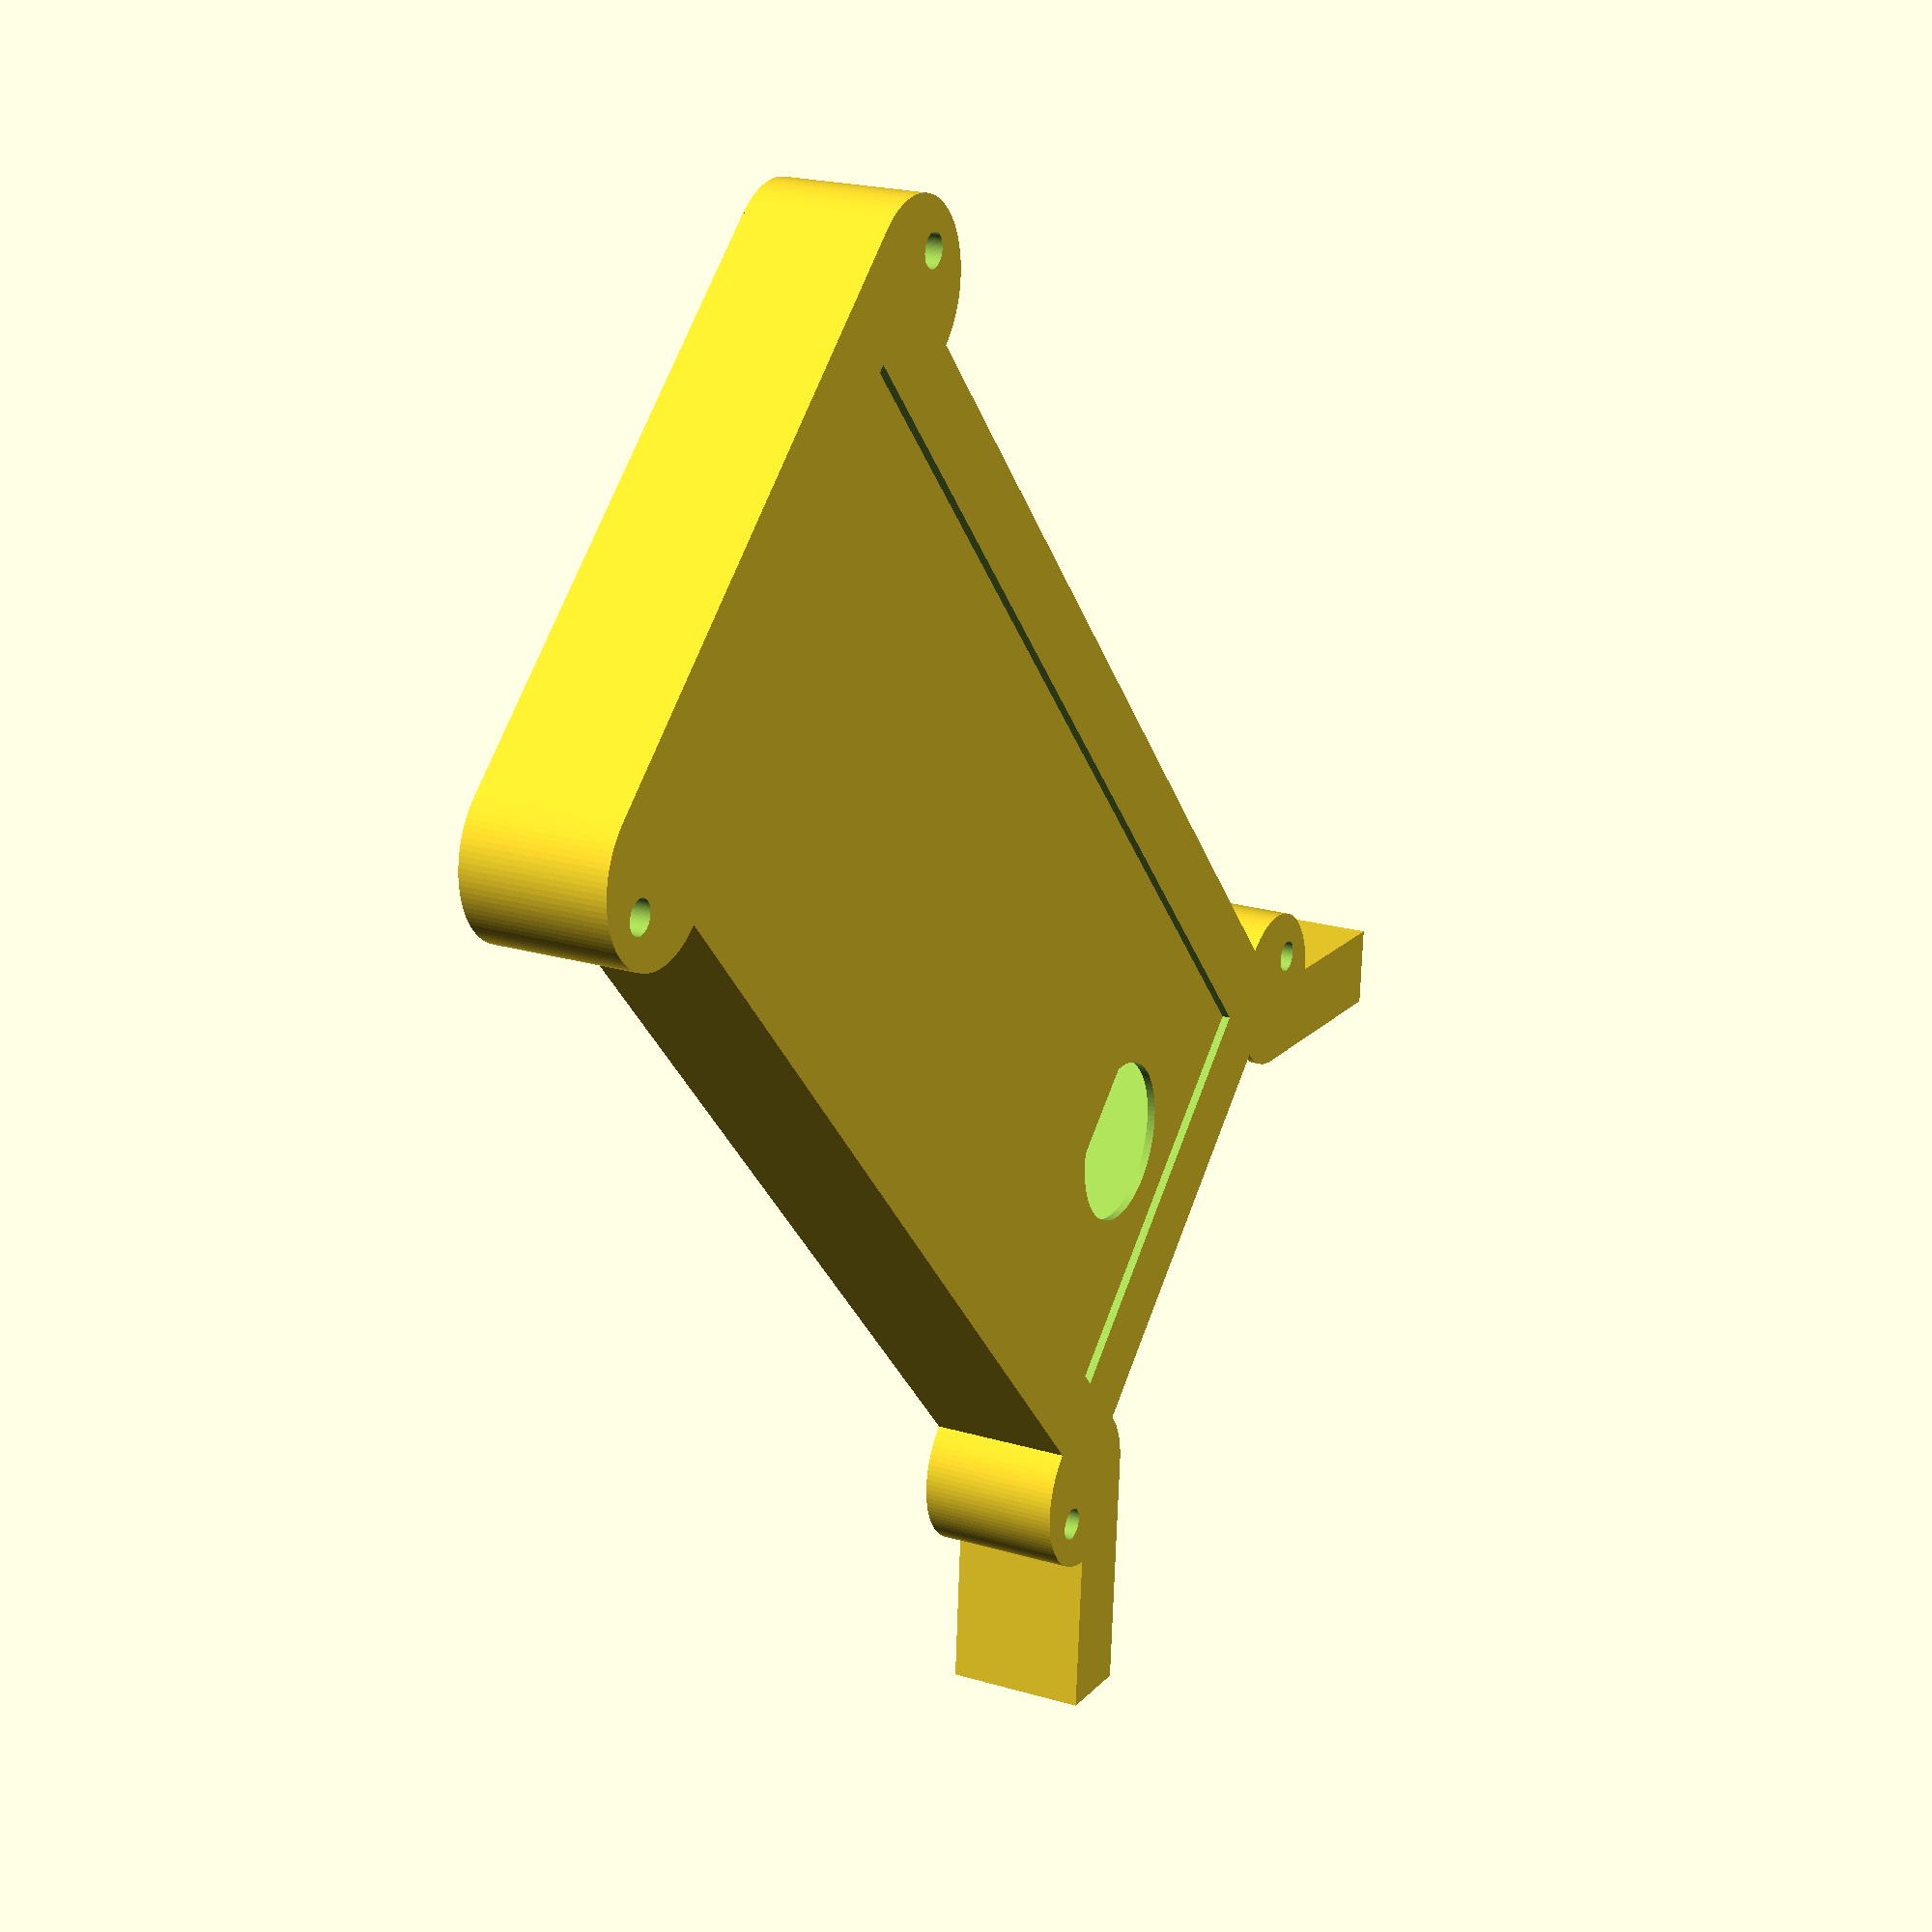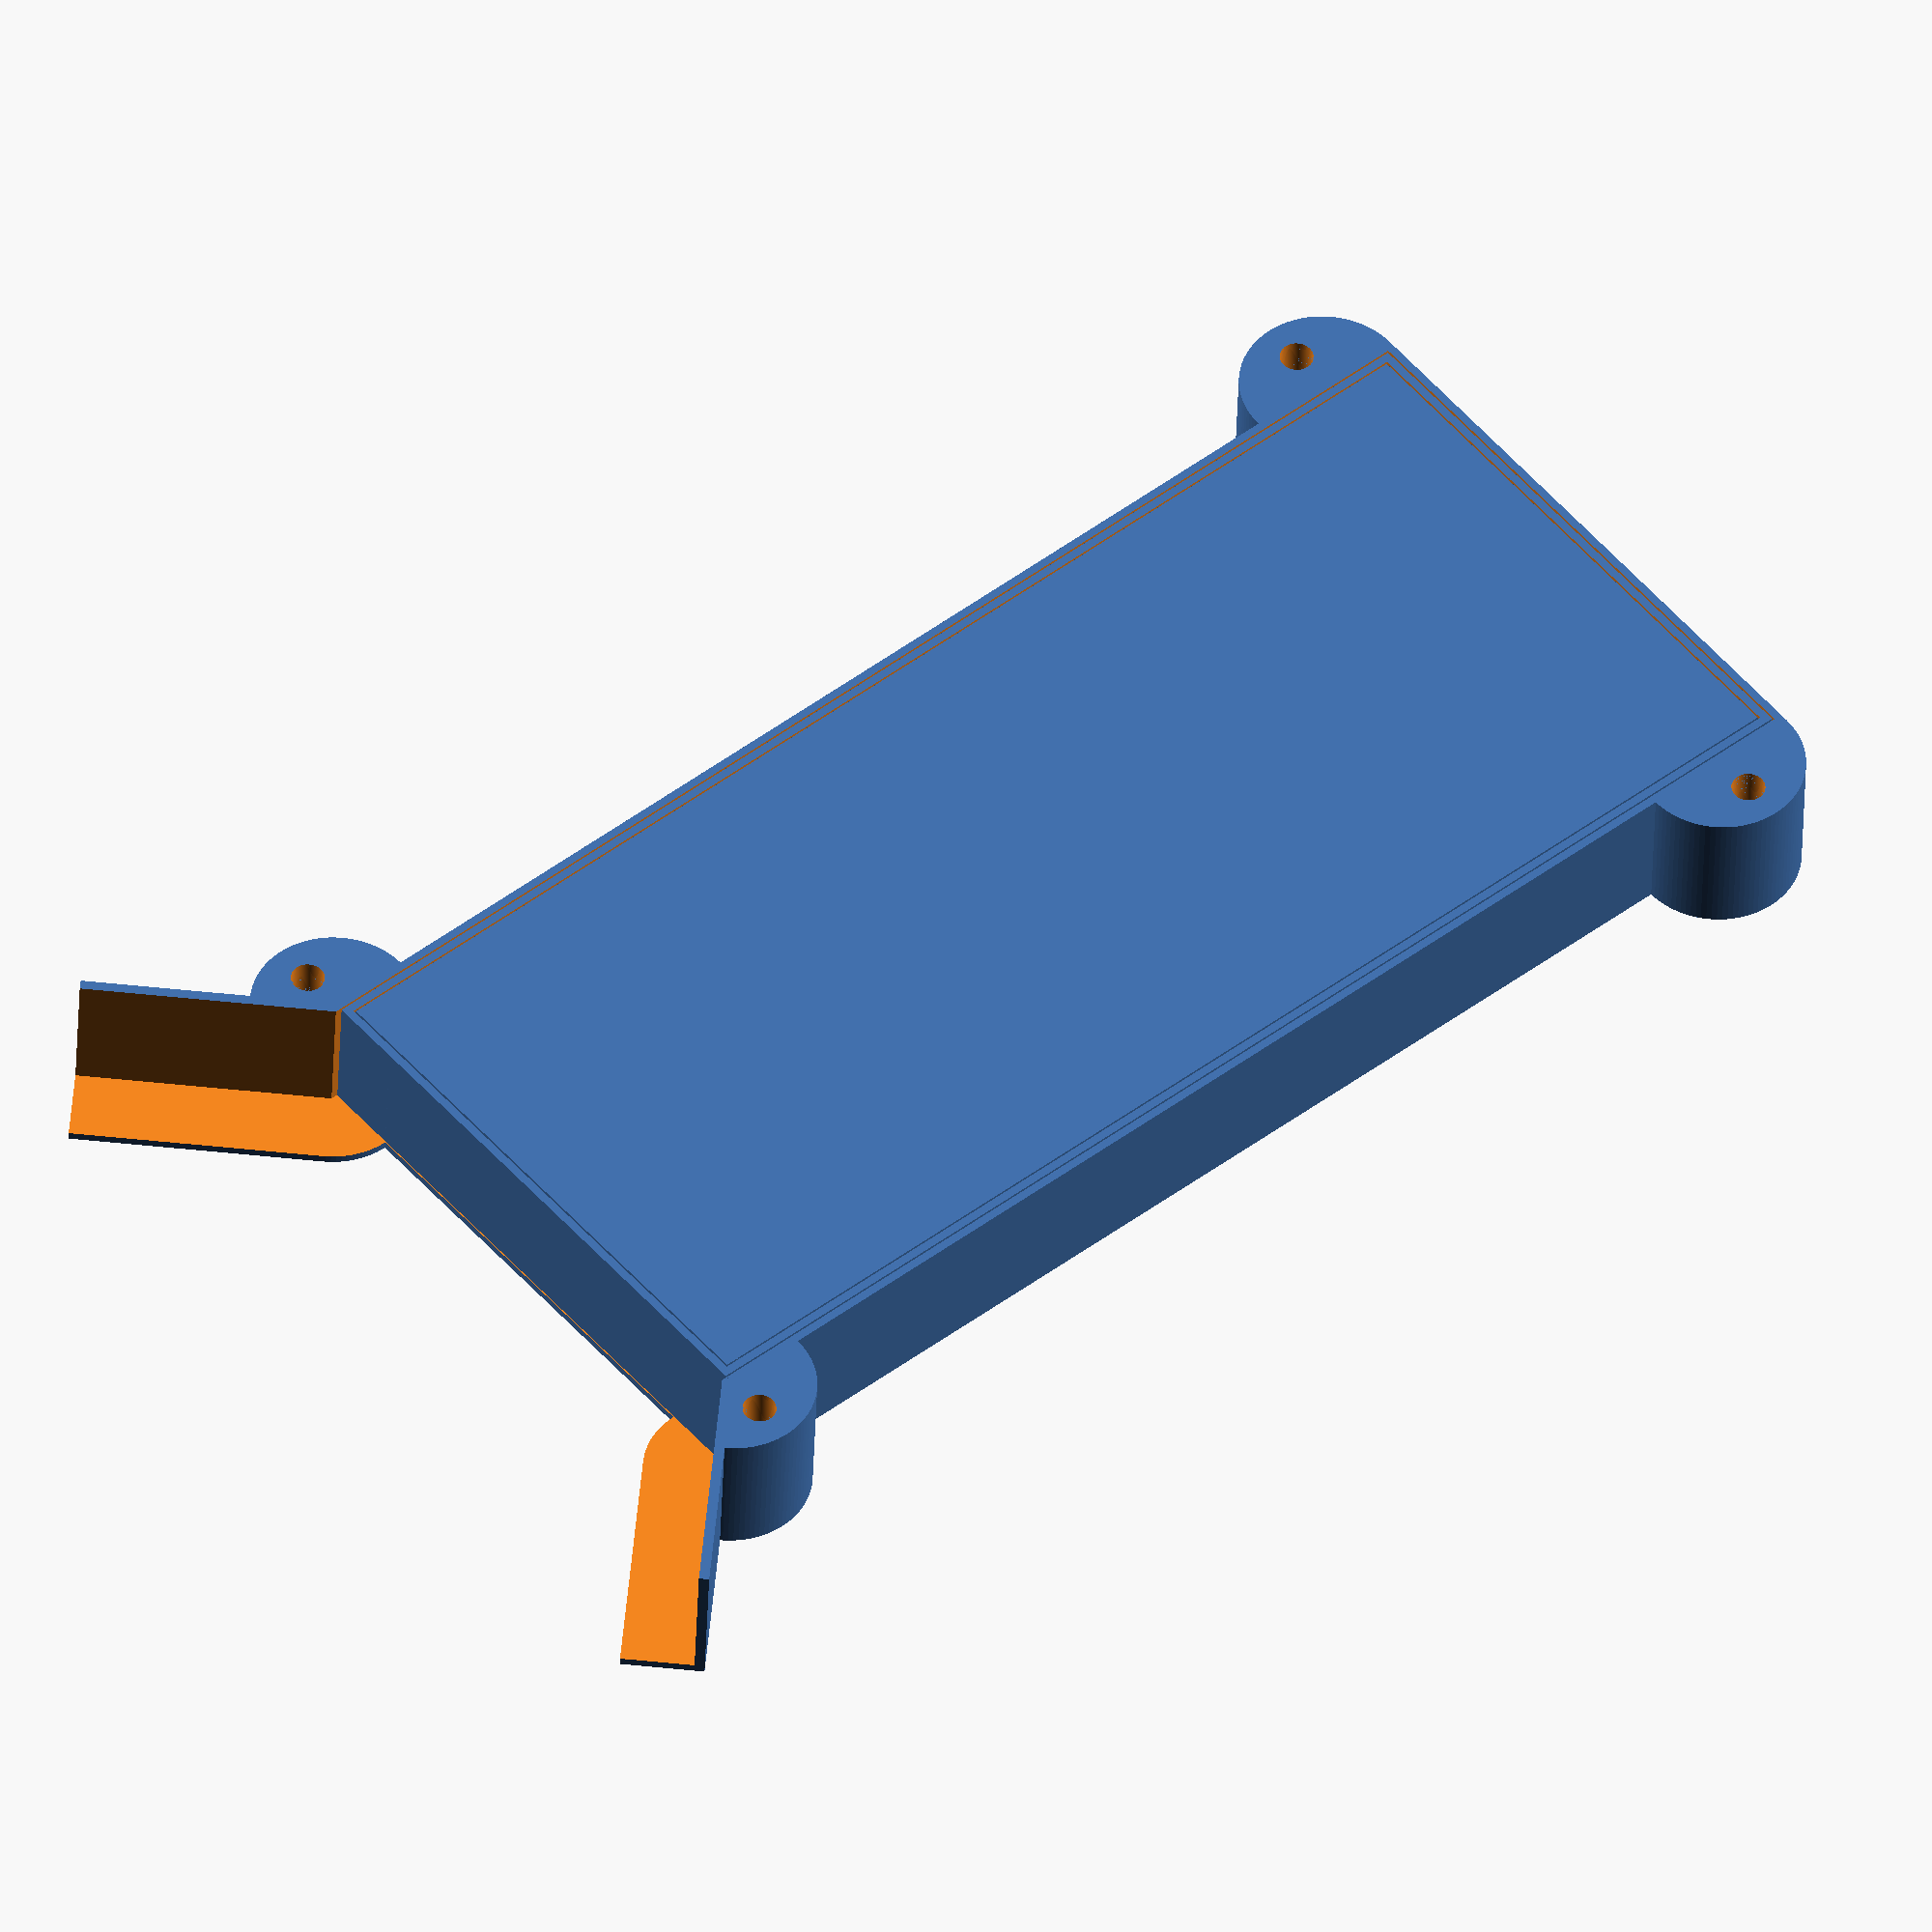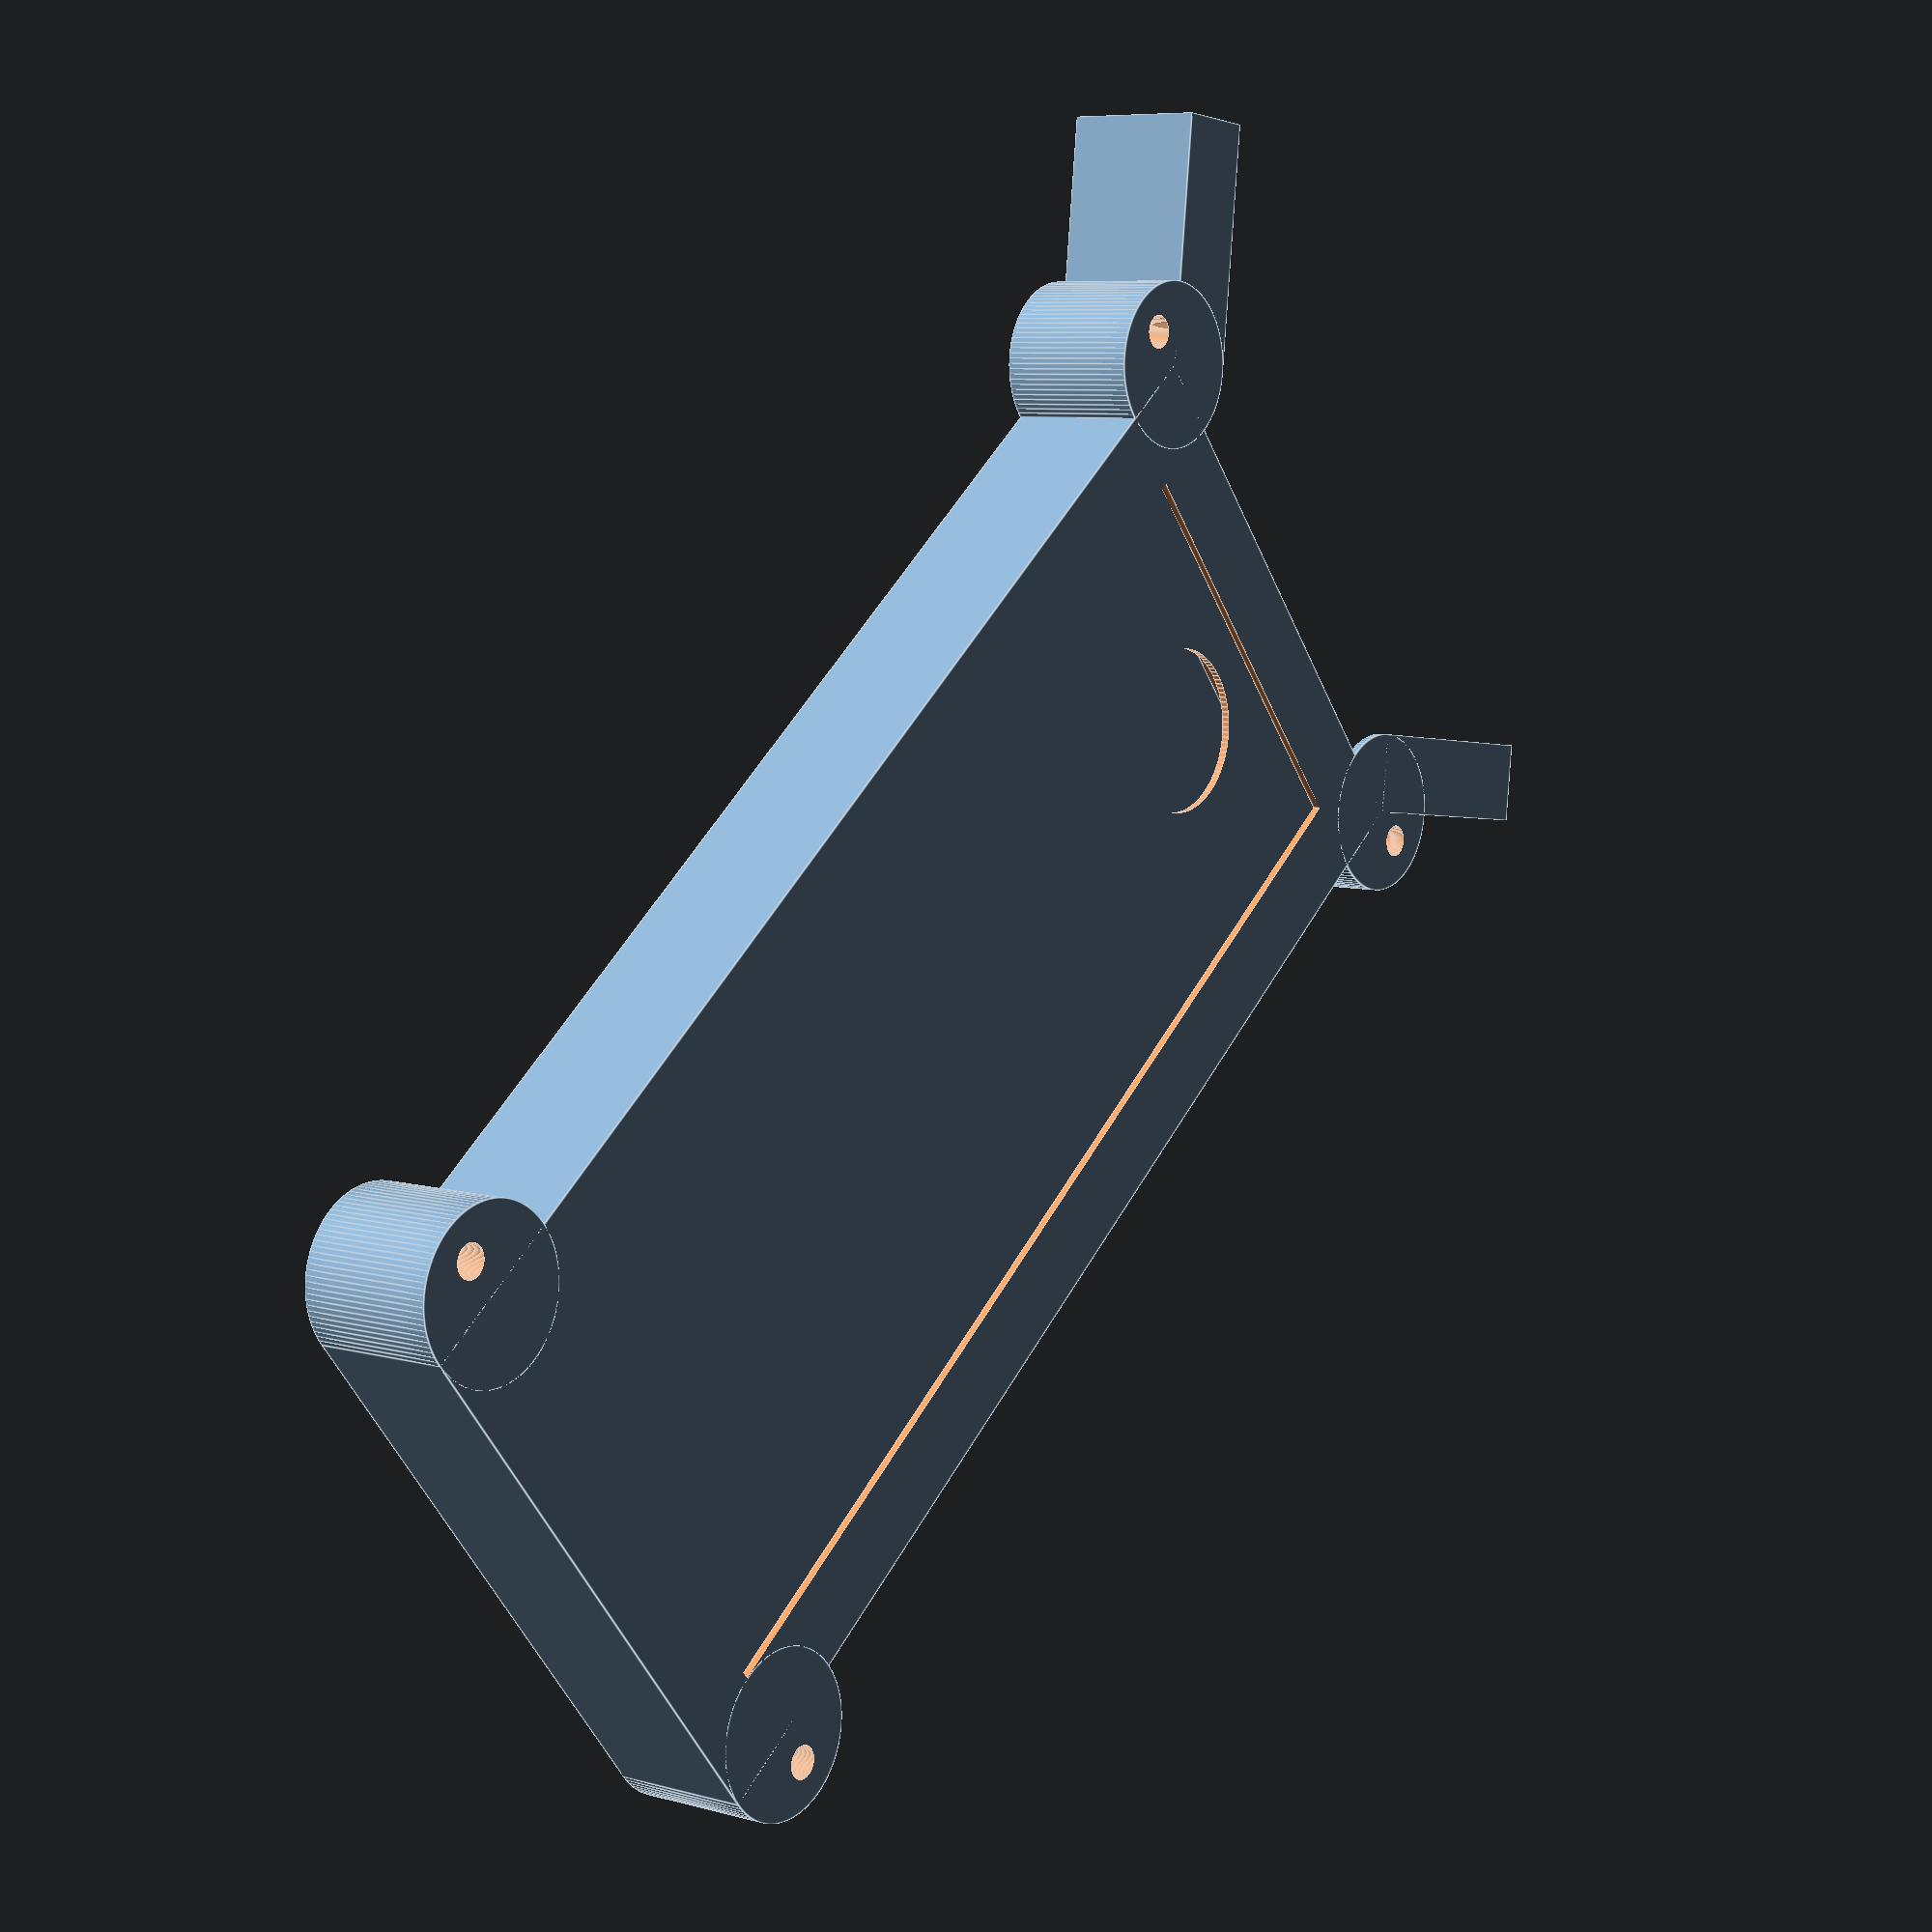
<openscad>
// Part to generate
part = "fbl"; // [fbl:All,f:Frame,b:Box,l:Lid,fb:Frame & box,bl:Box & lid,fl:Frame & lid]
// Wall thikness of all parts
wall_thickness = 1; // [.2:.1:3]
// Gap between all sides of all parts
gap = 0.2; // [0:.1:1]
// Length of the notes you want to keep safe
notes_length = 158; // [50:0.5:300]
// Width of the notes you want to keep safe
notes_width = 68.5; // [25:0.5:150]
// Height of the notes you want to keep safe
notes_height = 15; // [1:50]
// Hole radius on the bottom of box, put 0 to make it without any hole
hole_radius = 10; // [0:0.5:20]
// Relative hole position in percents
hole_position = 10; // [0:100]
// Width of the guide rail, don't make it greater than leading guide rail length
guide_rail_width = 10; // [0:0.5:75]
// Adds bridge to make frame sturdier
leading_bridge = "y"; // [y:Yes,n:No]
// Length of the leading guide rail, don't make it less than guide rail width
leading_rail_length = 30; // [0:50]
// Diameter for screw holes
screw_diameter = 4; // [0:0.5:5]

/* [Hidden] */
e = 1e-2;
$fn = 100;

module box() {
	difference() {
		cube([notes_width + 2 * wall_thickness, notes_length + 2 * wall_thickness, notes_height + wall_thickness]);
		translate([wall_thickness, wall_thickness, wall_thickness]) cube([notes_width, notes_length, notes_height + e]);
		translate([wall_thickness + notes_width / 2, wall_thickness + hole_radius + (notes_length - 2 * hole_radius) * hole_position / 100, -e]) cylinder(r = hole_radius, h = wall_thickness + 2 * e);
	}
	
}

module frame() {
	difference() {
		union() {
			cube([notes_width + 2 * (gap + 2 * wall_thickness), notes_length + 3 * wall_thickness + gap, 2 * wall_thickness + notes_height + gap]);
			translate([wall_thickness * sin(45), -wall_thickness * sin(45), 0]) rotate(a = 135, v = [0, 0, 1]) translate([wall_thickness - guide_rail_width, 0, 0]) cube([guide_rail_width, leading_rail_length, 2 * wall_thickness + notes_height + gap]);
			translate([notes_width + 2 * (gap + 2 * wall_thickness) - wall_thickness * sin(45), -wall_thickness * sin(45), 0]) rotate(a = 225, v = [0, 0, 1]) translate([-wall_thickness, 0, 0]) cube([guide_rail_width, leading_rail_length, 2 * wall_thickness + notes_height + gap]);
			cylinder(r = guide_rail_width, h = 2 * wall_thickness + notes_height + gap);
			translate([notes_width + 2 * (gap + 2 * wall_thickness), 0, 0]) cylinder(r = guide_rail_width, h = 2 * wall_thickness + notes_height + gap);
			translate([0, notes_length + 3 * wall_thickness + gap - guide_rail_width, 0]) cylinder(r = guide_rail_width, h = 2 * wall_thickness + notes_height + gap);
			translate([notes_width + 2 * (gap + 2 * wall_thickness), notes_length + 3 * wall_thickness + gap - guide_rail_width, 0]) cylinder(r = guide_rail_width, h = 2 * wall_thickness + notes_height + gap);
		}
		translate([wall_thickness, -e - guide_rail_width / sin(45), wall_thickness]) cube([notes_width + 2 * (gap + wall_thickness), notes_length + 2 * wall_thickness + gap + e + guide_rail_width / sin(45), 2 * wall_thickness + notes_height + gap + e]);
		translate([guide_rail_width, -e + (leading_bridge=="y"?guide_rail_width:0), -e]) cube([notes_width + 2 * (gap + 2 * wall_thickness) - 2 * guide_rail_width, notes_length + 3 * wall_thickness + gap - guide_rail_width + e - (leading_bridge=="y"?guide_rail_width:0), wall_thickness + 2 * e]);
		translate([wall_thickness, -wall_thickness * sin(45), wall_thickness]) rotate(a = 135, v = [0, 0, 1]) translate([0 - guide_rail_width, 0, 0]) cube([guide_rail_width, leading_rail_length + wall_thickness, 2 * wall_thickness + notes_height + gap]);
		translate([notes_width + 2 * (gap + 2 * wall_thickness) - wall_thickness, -wall_thickness * sin(45), wall_thickness]) rotate(a = 225, v = [0, 0, 1]) translate([0, 0, 0]) cube([guide_rail_width, leading_rail_length + wall_thickness, 2 * wall_thickness + notes_height + gap]);
		translate([-guide_rail_width / 2, 0, -e]) cylinder(r = screw_diameter / 2, h = 2 * wall_thickness + notes_height + gap + 2 * e);
		translate([notes_width + 2 * (gap + 2 * wall_thickness) + guide_rail_width / 2, 0, -e]) cylinder(r = screw_diameter / 2, h = 2 * wall_thickness + notes_height + gap + 2 * e);
		translate([-guide_rail_width / 2, notes_length + 3 * wall_thickness + gap - guide_rail_width, -e]) cylinder(r = screw_diameter / 2, h = 2 * wall_thickness + notes_height + gap + 2 * e);
		translate([notes_width + 2 * (gap + 2 * wall_thickness) + guide_rail_width / 2, notes_length + 3 * wall_thickness + gap - guide_rail_width, -e]) cylinder(r = screw_diameter / 2, h = 2 * wall_thickness + notes_height + gap + 2 * e);
	}
}

module lid() {
	cube([notes_width - 2 * gap, notes_length - 2 * gap, wall_thickness]);
}

if (len(search("b", part)) > 0) box();

if (len(search("f", part)) > 0) translate([-wall_thickness - gap, 0, -(wall_thickness + gap)]) frame();

if (len(search("l", part)) > 0) translate([wall_thickness + gap, wall_thickness + gap, notes_height]) lid();
</openscad>
<views>
elev=158.5 azim=220.8 roll=62.6 proj=p view=solid
elev=39.0 azim=50.2 roll=358.2 proj=o view=wireframe
elev=352.8 azim=128.7 roll=128.5 proj=p view=edges
</views>
